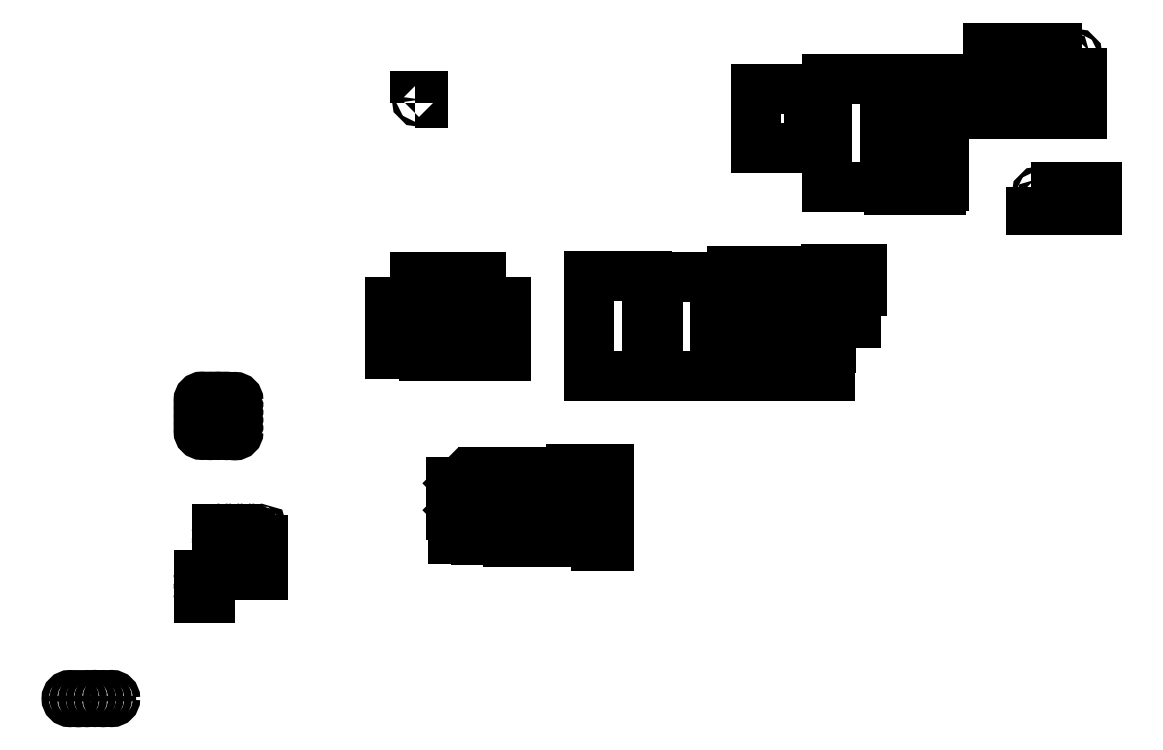
<metadata>
{"format":"dxf","ext":"dxf","renderer":"ezdxf+matplotlib","layout":"modelspace","background":"white","min_lineweight":24,"dpi":150}
</metadata>
<code>
0
SECTION
2
ENTITIES
0
CIRCLE
8
0
10
-1883
20
-58.04
30
0
40
11
0
LWPOLYLINE
8
0
90
        4
70
     1
43
0
10
-1903
20
-78.04
10
-1863
20
-78.04
10
-1863
20
-38.04
10
-1903
20
-38.04
0
ARC
8
0
10
-1688
20
-2206
30
0
40
4
50
90
51
180
0
ARC
8
0
10
-1688
20
-2348
30
0
40
4
50
180
51
270
0
LINE
8
0
10
-1661
20
-2347
30
0
11
-1666
21
-2352
31
0
0
LINE
8
0
10
-1661
20
-2207
30
0
11
-1666
21
-2202
31
0
0
LWPOLYLINE
8
0
90
        4
70
     1
43
0
10
-1661
20
-2352
10
-1661
20
-2202
10
-1692
20
-2202
10
-1692
20
-2352
0
ARC
8
0
10
-1652
20
-2206
30
0
40
4
50
90
51
180
0
ARC
8
0
10
-1652
20
-2348
30
0
40
4
50
180
51
270
0
LINE
8
0
10
-1625
20
-2347
30
0
11
-1630
21
-2352
31
0
0
LINE
8
0
10
-1625
20
-2207
30
0
11
-1630
21
-2202
31
0
0
LWPOLYLINE
8
0
90
        4
70
     1
43
0
10
-1625
20
-2352
10
-1625
20
-2202
10
-1656
20
-2202
10
-1656
20
-2352
0
ARC
8
0
10
-1688
20
-2366
30
0
40
4
50
90
51
180
0
ARC
8
0
10
-1688
20
-2508
30
0
40
4
50
180
51
270
0
LWPOLYLINE
8
0
90
        4
70
     1
43
0
10
-1661
20
-2512
10
-1661
20
-2362
10
-1692
20
-2362
10
-1692
20
-2512
0
ARC
8
0
10
-1651
20
-2366
30
0
40
4
50
90
51
180
0
ARC
8
0
10
-1651
20
-2508
30
0
40
4
50
180
51
270
0
LWPOLYLINE
8
0
90
        4
70
     1
43
0
10
-1624
20
-2512
10
-1624
20
-2362
10
-1655
20
-2362
10
-1655
20
-2512
0
LWPOLYLINE
8
0
90
        4
70
     1
43
0
10
-1702
20
-2517
10
-1617
20
-2517
10
-1617
20
-2195
10
-1702
20
-2195
0
INSERT
8
0
2
Insert1
10
0
20
0
30
0
0
LWPOLYLINE
8
0
90
        4
70
     1
43
0
10
298
20
-326
10
298
20
0
10
0
20
0
10
0
20
-326
0
LWPOLYLINE
8
0
90
        4
70
     1
43
0
10
721
20
-548
10
721
20
54.98
10
395
20
54.98
10
395
20
-548
0
INSERT
8
0
2
Insert2
10
0
20
0
30
0
0
INSERT
8
0
2
Insert3
10
0
20
0
30
0
0
LINE
8
0
10
-2950
20
-2521
30
0
11
-3010
21
-2521
31
0
0
LINE
8
0
10
-2950
20
-2584
30
0
11
-3010
21
-2584
31
0
0
LINE
8
0
10
-2950
20
-2648
30
0
11
-3010
21
-2648
31
0
0
CIRCLE
8
0
10
-2980
20
-2489
30
0
40
10.9
0
CIRCLE
8
0
10
-2980
20
-2552
30
0
40
10.9
0
CIRCLE
8
0
10
-2980
20
-2616
30
0
40
10.9
0
CIRCLE
8
0
10
-2980
20
-2680
30
0
40
10.9
0
CIRCLE
8
0
10
-2957
20
-2464
30
0
40
3.5
0
CIRCLE
8
0
10
-2957
20
-2514
30
0
40
3.5
0
CIRCLE
8
0
10
-3003
20
-2514
30
0
40
3.5
0
CIRCLE
8
0
10
-3003
20
-2528
30
0
40
3.5
0
CIRCLE
8
0
10
-2957
20
-2528
30
0
40
3.5
0
CIRCLE
8
0
10
-2957
20
-2577
30
0
40
3.5
0
CIRCLE
8
0
10
-3003
20
-2577
30
0
40
3.5
0
CIRCLE
8
0
10
-3003
20
-2591
30
0
40
3.5
0
CIRCLE
8
0
10
-2957
20
-2591
30
0
40
3.5
0
CIRCLE
8
0
10
-2957
20
-2641
30
0
40
3.5
0
CIRCLE
8
0
10
-3003
20
-2641
30
0
40
3.5
0
CIRCLE
8
0
10
-2957
20
-2655
30
0
40
3.5
0
CIRCLE
8
0
10
-2957
20
-2705
30
0
40
3.5
0
CIRCLE
8
0
10
-3003
20
-2705
30
0
40
3.5
0
CIRCLE
8
0
10
-3003
20
-2655
30
0
40
3.5
0
CIRCLE
8
0
10
-3003
20
-2464
30
0
40
3.5
0
LWPOLYLINE
8
0
90
        4
70
     1
43
0
10
-2950
20
-2457
10
-3010
20
-2457
10
-3010
20
-2712
10
-2950
20
-2712
0
LINE
8
0
10
-2885
20
-2521
30
0
11
-2945
21
-2521
31
0
0
LINE
8
0
10
-2885
20
-2584
30
0
11
-2945
21
-2584
31
0
0
LINE
8
0
10
-2885
20
-2648
30
0
11
-2945
21
-2648
31
0
0
CIRCLE
8
0
10
-2915
20
-2489
30
0
40
10.9
0
CIRCLE
8
0
10
-2915
20
-2552
30
0
40
10.9
0
CIRCLE
8
0
10
-2915
20
-2616
30
0
40
10.9
0
CIRCLE
8
0
10
-2915
20
-2680
30
0
40
10.9
0
CIRCLE
8
0
10
-2892
20
-2464
30
0
40
3.5
0
CIRCLE
8
0
10
-2892
20
-2514
30
0
40
3.5
0
CIRCLE
8
0
10
-2938
20
-2514
30
0
40
3.5
0
CIRCLE
8
0
10
-2938
20
-2528
30
0
40
3.5
0
CIRCLE
8
0
10
-2892
20
-2528
30
0
40
3.5
0
CIRCLE
8
0
10
-2892
20
-2577
30
0
40
3.5
0
CIRCLE
8
0
10
-2938
20
-2577
30
0
40
3.5
0
CIRCLE
8
0
10
-2938
20
-2591
30
0
40
3.5
0
CIRCLE
8
0
10
-2892
20
-2591
30
0
40
3.5
0
CIRCLE
8
0
10
-2892
20
-2641
30
0
40
3.5
0
CIRCLE
8
0
10
-2938
20
-2641
30
0
40
3.5
0
CIRCLE
8
0
10
-2892
20
-2655
30
0
40
3.5
0
CIRCLE
8
0
10
-2892
20
-2705
30
0
40
3.5
0
CIRCLE
8
0
10
-2938
20
-2705
30
0
40
3.5
0
CIRCLE
8
0
10
-2938
20
-2655
30
0
40
3.5
0
CIRCLE
8
0
10
-2938
20
-2464
30
0
40
3.5
0
LWPOLYLINE
8
0
90
        4
70
     1
43
0
10
-2885
20
-2457
10
-2945
20
-2457
10
-2945
20
-2712
10
-2885
20
-2712
0
LINE
8
0
10
-2820
20
-2521
30
0
11
-2880
21
-2521
31
0
0
LINE
8
0
10
-2820
20
-2584
30
0
11
-2880
21
-2584
31
0
0
LINE
8
0
10
-2820
20
-2648
30
0
11
-2880
21
-2648
31
0
0
CIRCLE
8
0
10
-2850
20
-2489
30
0
40
10.9
0
CIRCLE
8
0
10
-2850
20
-2552
30
0
40
10.9
0
CIRCLE
8
0
10
-2850
20
-2616
30
0
40
10.9
0
CIRCLE
8
0
10
-2850
20
-2680
30
0
40
10.9
0
CIRCLE
8
0
10
-2827
20
-2464
30
0
40
3.5
0
CIRCLE
8
0
10
-2827
20
-2514
30
0
40
3.5
0
CIRCLE
8
0
10
-2873
20
-2514
30
0
40
3.5
0
CIRCLE
8
0
10
-2873
20
-2528
30
0
40
3.5
0
CIRCLE
8
0
10
-2827
20
-2528
30
0
40
3.5
0
CIRCLE
8
0
10
-2827
20
-2577
30
0
40
3.5
0
CIRCLE
8
0
10
-2873
20
-2577
30
0
40
3.5
0
CIRCLE
8
0
10
-2873
20
-2591
30
0
40
3.5
0
CIRCLE
8
0
10
-2827
20
-2591
30
0
40
3.5
0
CIRCLE
8
0
10
-2827
20
-2641
30
0
40
3.5
0
CIRCLE
8
0
10
-2873
20
-2641
30
0
40
3.5
0
CIRCLE
8
0
10
-2827
20
-2655
30
0
40
3.5
0
CIRCLE
8
0
10
-2827
20
-2705
30
0
40
3.5
0
CIRCLE
8
0
10
-2873
20
-2705
30
0
40
3.5
0
CIRCLE
8
0
10
-2873
20
-2655
30
0
40
3.5
0
CIRCLE
8
0
10
-2873
20
-2464
30
0
40
3.5
0
LWPOLYLINE
8
0
90
        4
70
     1
43
0
10
-2820
20
-2457
10
-2880
20
-2457
10
-2880
20
-2712
10
-2820
20
-2712
0
LINE
8
0
10
-2755
20
-2521
30
0
11
-2815
21
-2521
31
0
0
LINE
8
0
10
-2755
20
-2584
30
0
11
-2815
21
-2584
31
0
0
LINE
8
0
10
-2755
20
-2648
30
0
11
-2815
21
-2648
31
0
0
CIRCLE
8
0
10
-2785
20
-2489
30
0
40
10.9
0
CIRCLE
8
0
10
-2785
20
-2552
30
0
40
10.9
0
CIRCLE
8
0
10
-2785
20
-2616
30
0
40
10.9
0
CIRCLE
8
0
10
-2785
20
-2680
30
0
40
10.9
0
CIRCLE
8
0
10
-2762
20
-2464
30
0
40
3.5
0
CIRCLE
8
0
10
-2762
20
-2514
30
0
40
3.5
0
CIRCLE
8
0
10
-2808
20
-2514
30
0
40
3.5
0
CIRCLE
8
0
10
-2808
20
-2528
30
0
40
3.5
0
CIRCLE
8
0
10
-2762
20
-2528
30
0
40
3.5
0
CIRCLE
8
0
10
-2762
20
-2577
30
0
40
3.5
0
CIRCLE
8
0
10
-2808
20
-2577
30
0
40
3.5
0
CIRCLE
8
0
10
-2808
20
-2591
30
0
40
3.5
0
CIRCLE
8
0
10
-2762
20
-2591
30
0
40
3.5
0
CIRCLE
8
0
10
-2762
20
-2641
30
0
40
3.5
0
CIRCLE
8
0
10
-2808
20
-2641
30
0
40
3.5
0
CIRCLE
8
0
10
-2762
20
-2655
30
0
40
3.5
0
CIRCLE
8
0
10
-2762
20
-2705
30
0
40
3.5
0
CIRCLE
8
0
10
-2808
20
-2705
30
0
40
3.5
0
CIRCLE
8
0
10
-2808
20
-2655
30
0
40
3.5
0
CIRCLE
8
0
10
-2808
20
-2464
30
0
40
3.5
0
LWPOLYLINE
8
0
90
        4
70
     1
43
0
10
-2755
20
-2457
10
-2815
20
-2457
10
-2815
20
-2712
10
-2755
20
-2712
0
LWPOLYLINE
8
0
90
        4
70
     1
43
0
10
877.5
20
-15.28
10
877.5
20
54.72
10
725.5
20
54.72
10
725.5
20
-15.28
0
LWPOLYLINE
8
0
90
        4
70
     1
43
0
10
972.1
20
54.62
10
972.1
20
-15.38
10
1042
20
-15.38
10
1042
20
54.62
0
LWPOLYLINE
8
0
90
        4
70
     1
43
0
10
899.5
20
54.54
10
899.5
20
-15.46
10
969.5
20
-15.46
10
969.5
20
54.54
0
LWPOLYLINE
8
0
90
        4
70
     1
43
0
10
-1629
20
-1047
10
-1852
20
-1047
10
-1852
20
-1491
10
-1629
20
-1491
0
LWPOLYLINE
8
0
90
        4
70
     1
43
0
10
-1992
20
-1047
10
-1992
20
-1147
10
-1862
20
-1147
10
-1862
20
-1047
0
LWPOLYLINE
8
0
90
        4
70
     1
43
0
10
-1991
20
-1155
10
-1991
20
-1255
10
-1861
20
-1255
10
-1861
20
-1155
0
LWPOLYLINE
8
0
90
        4
70
     1
43
0
10
-2042
20
-1047
10
-2042
20
-1477
10
-2002
20
-1477
10
-2002
20
-1047
0
INSERT
8
0
2
Insert4
10
0
20
0
30
0
0
CIRCLE
8
0
10
-1913
20
-1298
30
0
40
1.6
0
CIRCLE
8
0
10
-1913
20
-1283
30
0
40
1.6
0
LWPOLYLINE
8
0
90
        4
70
     1
43
0
10
-1958
20
-1346
10
-1868
20
-1346
10
-1868
20
-1266
10
-1958
20
-1266
0
CIRCLE
8
0
10
-2958
20
-1912
30
0
40
4
0
CIRCLE
8
0
10
-2958
20
-1912
30
0
40
20
0
CIRCLE
8
0
10
-3005
20
-1912
30
0
40
4
0
CIRCLE
8
0
10
-3005
20
-1912
30
0
40
20
0
CIRCLE
8
0
10
-2958
20
-1869
30
0
40
4
0
CIRCLE
8
0
10
-2958
20
-1869
30
0
40
20
0
CIRCLE
8
0
10
-3005
20
-1868
30
0
40
4
0
CIRCLE
8
0
10
-3005
20
-1868
30
0
40
20
0
CIRCLE
8
0
10
-2958
20
-1825
30
0
40
4
0
CIRCLE
8
0
10
-2958
20
-1825
30
0
40
20
0
CIRCLE
8
0
10
-3005
20
-1824
30
0
40
4
0
CIRCLE
8
0
10
-3005
20
-1824
30
0
40
20
0
CIRCLE
8
0
10
-2958
20
-1781
30
0
40
4
0
CIRCLE
8
0
10
-2958
20
-1781
30
0
40
20
0
CIRCLE
8
0
10
-3005
20
-1781
30
0
40
4
0
CIRCLE
8
0
10
-3005
20
-1781
30
0
40
20
0
CIRCLE
8
0
10
-2958
20
-1738
30
0
40
4
0
CIRCLE
8
0
10
-2958
20
-1738
30
0
40
20
0
CIRCLE
8
0
10
-3005
20
-1737
30
0
40
4
0
CIRCLE
8
0
10
-3005
20
-1737
30
0
40
20
0
CIRCLE
8
0
10
-3048
20
-1738
30
0
40
4
0
CIRCLE
8
0
10
-3048
20
-1738
30
0
40
20
0
CIRCLE
8
0
10
-3094
20
-1737
30
0
40
4
0
CIRCLE
8
0
10
-3094
20
-1737
30
0
40
20
0
CIRCLE
8
0
10
-3048
20
-1781
30
0
40
4
0
CIRCLE
8
0
10
-3048
20
-1781
30
0
40
20
0
CIRCLE
8
0
10
-3094
20
-1781
30
0
40
4
0
CIRCLE
8
0
10
-3094
20
-1781
30
0
40
20
0
CIRCLE
8
0
10
-3048
20
-1825
30
0
40
4
0
CIRCLE
8
0
10
-3048
20
-1825
30
0
40
20
0
CIRCLE
8
0
10
-3094
20
-1824
30
0
40
4
0
CIRCLE
8
0
10
-3094
20
-1824
30
0
40
20
0
CIRCLE
8
0
10
-3048
20
-1869
30
0
40
4
0
CIRCLE
8
0
10
-3048
20
-1869
30
0
40
20
0
CIRCLE
8
0
10
-3094
20
-1868
30
0
40
4
0
CIRCLE
8
0
10
-3094
20
-1868
30
0
40
20
0
CIRCLE
8
0
10
-3048
20
-1912
30
0
40
4
0
CIRCLE
8
0
10
-3048
20
-1912
30
0
40
20
0
CIRCLE
8
0
10
-3094
20
-1912
30
0
40
4
0
CIRCLE
8
0
10
-3094
20
-1912
30
0
40
20
0
CIRCLE
8
0
10
-3693
20
-3404
30
0
40
4
0
CIRCLE
8
0
10
-3693
20
-3404
30
0
40
20
0
CIRCLE
8
0
10
-3647
20
-3404
30
0
40
4
0
CIRCLE
8
0
10
-3647
20
-3404
30
0
40
20
0
CIRCLE
8
0
10
-3599
20
-3404
30
0
40
4
0
CIRCLE
8
0
10
-3599
20
-3404
30
0
40
20
0
CIRCLE
8
0
10
-3831
20
-3404
30
0
40
4
0
CIRCLE
8
0
10
-3831
20
-3404
30
0
40
20
0
CIRCLE
8
0
10
-3785
20
-3405
30
0
40
4
0
CIRCLE
8
0
10
-3785
20
-3405
30
0
40
20
0
CIRCLE
8
0
10
-3738
20
-3404
30
0
40
4
0
CIRCLE
8
0
10
-3738
20
-3404
30
0
40
20
0
CIRCLE
8
0
10
-2911
20
-1914
30
0
40
4
0
CIRCLE
8
0
10
-2911
20
-1914
30
0
40
20
0
CIRCLE
8
0
10
-2911
20
-1870
30
0
40
4
0
CIRCLE
8
0
10
-2911
20
-1870
30
0
40
20
0
CIRCLE
8
0
10
-2911
20
-1826
30
0
40
4
0
CIRCLE
8
0
10
-2911
20
-1826
30
0
40
20
0
CIRCLE
8
0
10
-2911
20
-1783
30
0
40
4
0
CIRCLE
8
0
10
-2911
20
-1783
30
0
40
20
0
CIRCLE
8
0
10
-2911
20
-1739
30
0
40
4
0
CIRCLE
8
0
10
-2911
20
-1739
30
0
40
20
0
INSERT
8
0
2
Insert5
10
0
20
0
30
0
0
INSERT
8
0
2
Insert6
10
0
20
0
30
0
0
INSERT
8
0
2
Insert7
10
0
20
0
30
0
0
LWPOLYLINE
8
0
90
        4
70
     1
43
0
10
-1314
20
-2140
10
-1111
20
-2140
10
-1111
20
-2530
10
-1314
20
-2530
0
INSERT
8
0
2
Insert8
10
0
20
0
30
0
0
CIRCLE
8
0
10
1388
20
186.5
30
0
40
10.5
0
CIRCLE
8
0
10
1326
20
181.4
30
0
40
2
0
CIRCLE
8
0
10
1326
20
82.43
30
0
40
2
0
CIRCLE
8
0
10
1336
20
-57.57
30
0
40
2
0
CIRCLE
8
0
10
1388
20
-42.5
30
0
40
10.5
0
LWPOLYLINE
8
0
90
        4
70
     1
43
0
10
1423
20
231.5
10
1296
20
231.5
10
1296
20
-137.5
10
1423
20
-137.5
0
CIRCLE
8
0
10
1520
20
186.5
30
0
40
10.5
0
CIRCLE
8
0
10
1458
20
181.4
30
0
40
2
0
CIRCLE
8
0
10
1458
20
82.43
30
0
40
2
0
CIRCLE
8
0
10
1468
20
-57.57
30
0
40
2
0
CIRCLE
8
0
10
1520
20
-42.5
30
0
40
10.5
0
LWPOLYLINE
8
0
90
        4
70
     1
43
0
10
1555
20
231.5
10
1428
20
231.5
10
1428
20
-137.5
10
1555
20
-137.5
0
CIRCLE
8
0
10
1652
20
186.5
30
0
40
10.5
0
CIRCLE
8
0
10
1590
20
181.4
30
0
40
2
0
CIRCLE
8
0
10
1590
20
82.43
30
0
40
2
0
CIRCLE
8
0
10
1600
20
-57.57
30
0
40
2
0
CIRCLE
8
0
10
1652
20
-42.5
30
0
40
10.5
0
LWPOLYLINE
8
0
90
        4
70
     1
43
0
10
1687
20
231.5
10
1560
20
231.5
10
1560
20
-137.5
10
1687
20
-137.5
0
CIRCLE
8
0
10
1784
20
186.5
30
0
40
10.5
0
CIRCLE
8
0
10
1722
20
181.4
30
0
40
2
0
CIRCLE
8
0
10
1722
20
82.43
30
0
40
2
0
CIRCLE
8
0
10
1732
20
-57.57
30
0
40
2
0
CIRCLE
8
0
10
1784
20
-42.5
30
0
40
10.5
0
LWPOLYLINE
8
0
90
        4
70
     1
43
0
10
1819
20
231.5
10
1692
20
231.5
10
1692
20
-137.5
10
1819
20
-137.5
0
LINE
8
0
10
-3052
20
-2713
30
0
11
-3112
21
-2713
31
0
0
LINE
8
0
10
-3052
20
-2776
30
0
11
-3112
21
-2776
31
0
0
LINE
8
0
10
-3052
20
-2840
30
0
11
-3112
21
-2840
31
0
0
CIRCLE
8
0
10
-3082
20
-2745
30
0
40
10.7
0
CIRCLE
8
0
10
-3082
20
-2808
30
0
40
10.7
0
CIRCLE
8
0
10
-3105
20
-2720
30
0
40
3.5
0
CIRCLE
8
0
10
-3059
20
-2720
30
0
40
3.5
0
CIRCLE
8
0
10
-3059
20
-2769
30
0
40
3.5
0
CIRCLE
8
0
10
-3105
20
-2769
30
0
40
3.5
0
CIRCLE
8
0
10
-3105
20
-2783
30
0
40
3.5
0
CIRCLE
8
0
10
-3059
20
-2783
30
0
40
3.5
0
CIRCLE
8
0
10
-3059
20
-2833
30
0
40
3.5
0
CIRCLE
8
0
10
-3105
20
-2833
30
0
40
3.5
0
LINE
8
0
10
-3112
20
-2713
30
0
11
-3112
21
-2840
31
0
0
LINE
8
0
10
-3052
20
-2840
30
0
11
-3052
21
-2713
31
0
0
INSERT
8
0
2
Insert9
10
0
20
0
30
0
0
INSERT
8
0
2
Insert10
10
0
20
0
30
0
0
INSERT
8
0
2
Insert11
10
0
20
0
30
0
0
INSERT
8
0
2
Insert12
10
0
20
0
30
0
0
LWPOLYLINE
8
0
90
        4
70
     1
43
0
10
393.7
20
-1127
10
590.7
20
-1127
10
590.7
20
-1004
10
393.7
20
-1004
0
INSERT
8
0
2
Insert13
10
0
20
0
30
0
0
LWPOLYLINE
8
0
90
        4
70
     1
43
0
10
-136.6
20
-1137
10
263.4
20
-1137
10
263.4
20
-1014
10
-136.6
20
-1014
0
INSERT
8
0
2
Insert15
10
0
20
0
30
0
0
LWPOLYLINE
8
0
90
        4
70
     1
43
0
10
560.1
20
-1448
10
560.1
20
-1282
10
460.1
20
-1282
10
460.1
20
-1448
0
CIRCLE
8
0
10
1580
20
-583.8
30
0
40
10.5
0
CIRCLE
8
0
10
1586
20
-645.8
30
0
40
2
0
CIRCLE
8
0
10
1685
20
-645.8
30
0
40
2
0
CIRCLE
8
0
10
1825
20
-635.8
30
0
40
2
0
CIRCLE
8
0
10
1809
20
-583.8
30
0
40
10.5
0
LWPOLYLINE
8
0
90
        4
70
     1
43
0
10
1535
20
-548.8
10
1535
20
-675.8
10
1904
20
-675.8
10
1904
20
-548.8
0
ENDSEC
0
EOF

</code>
